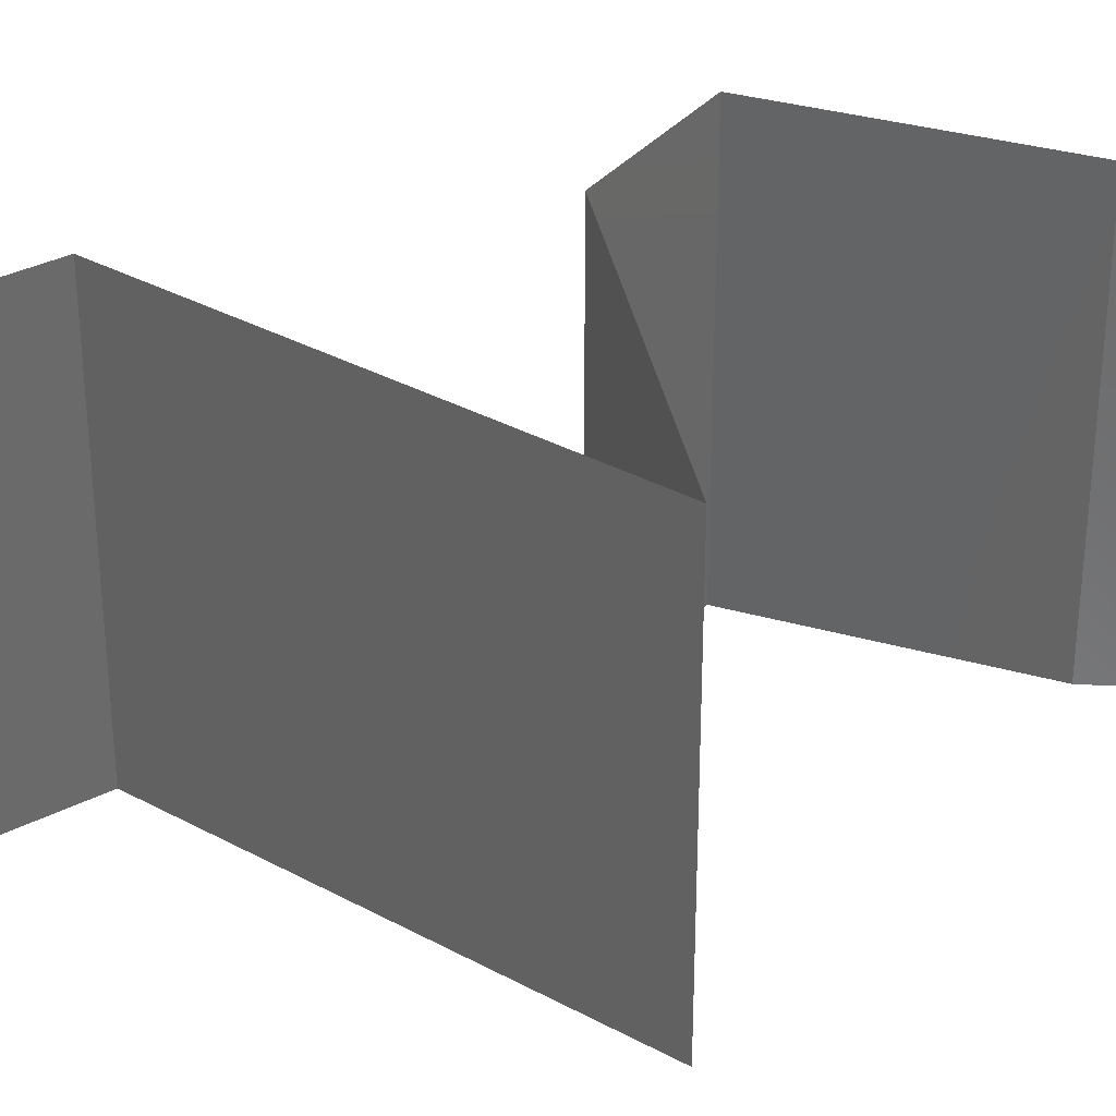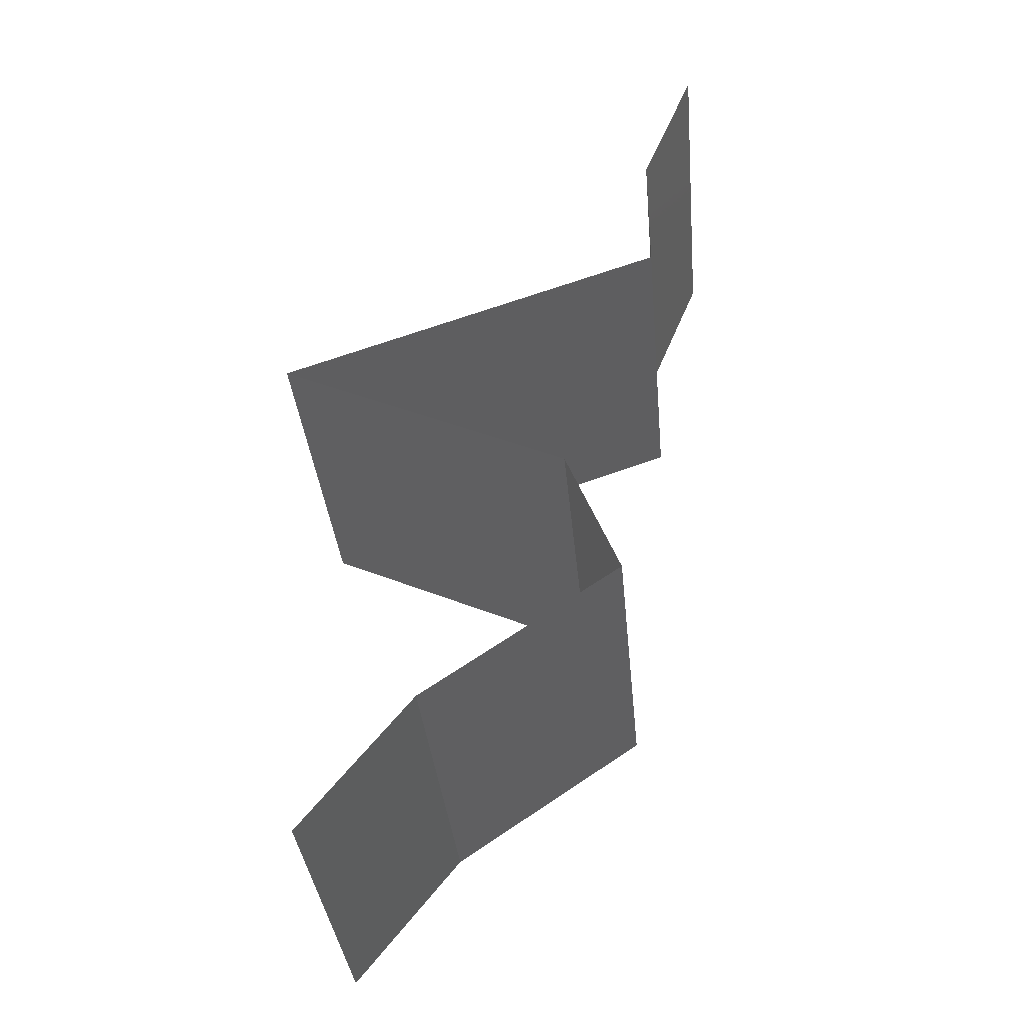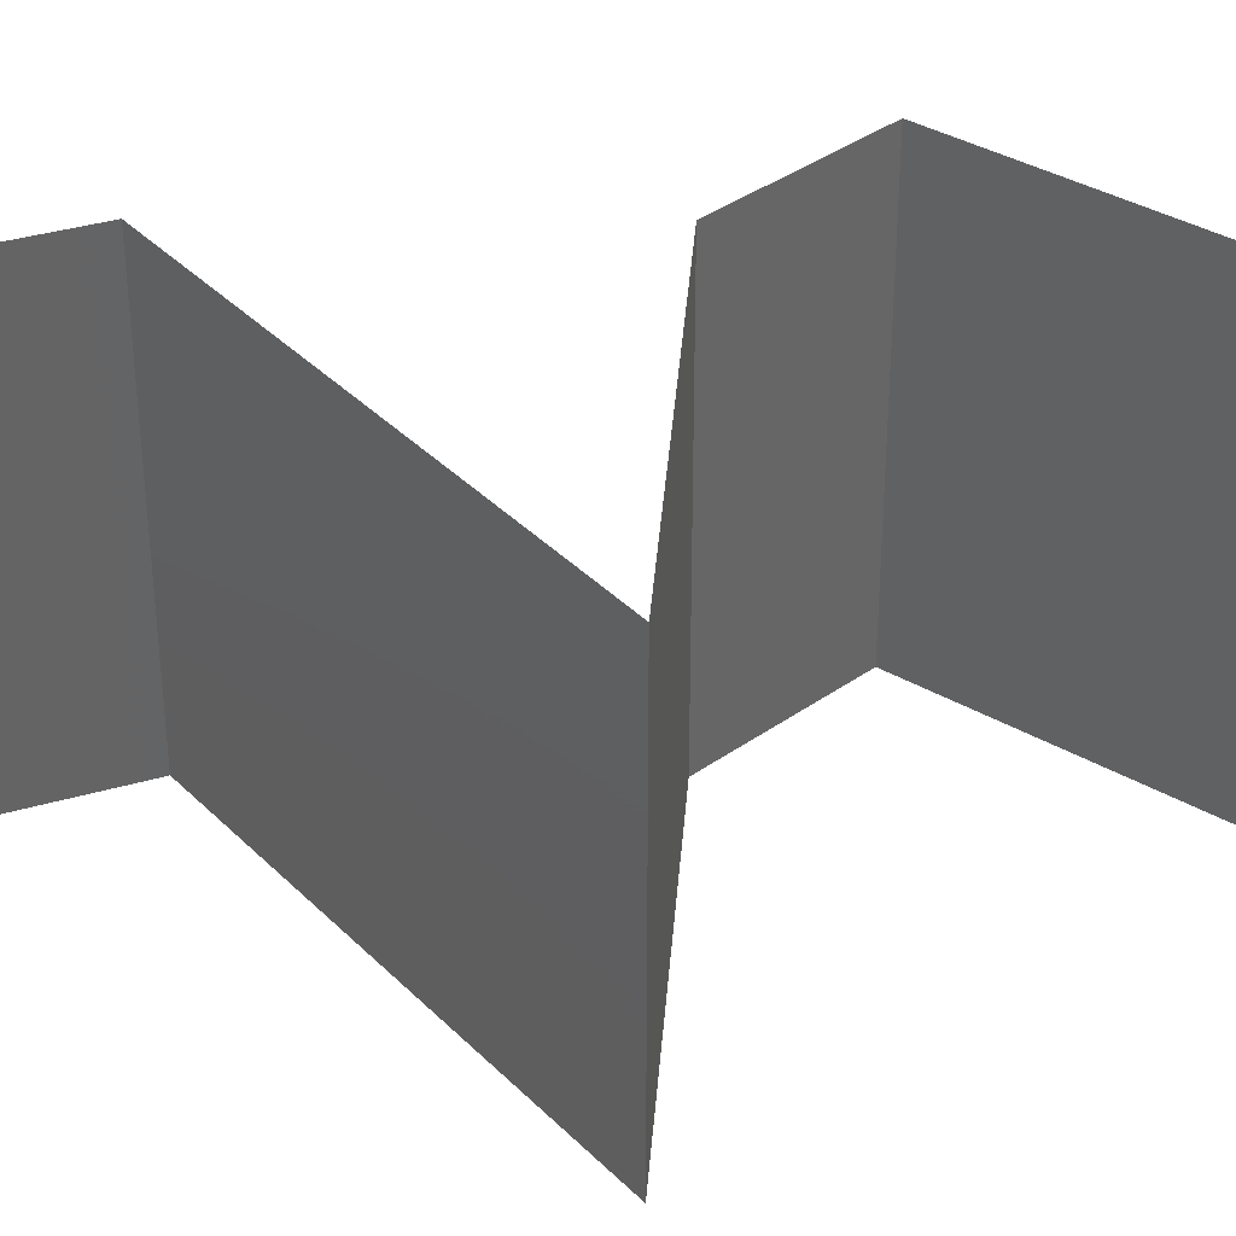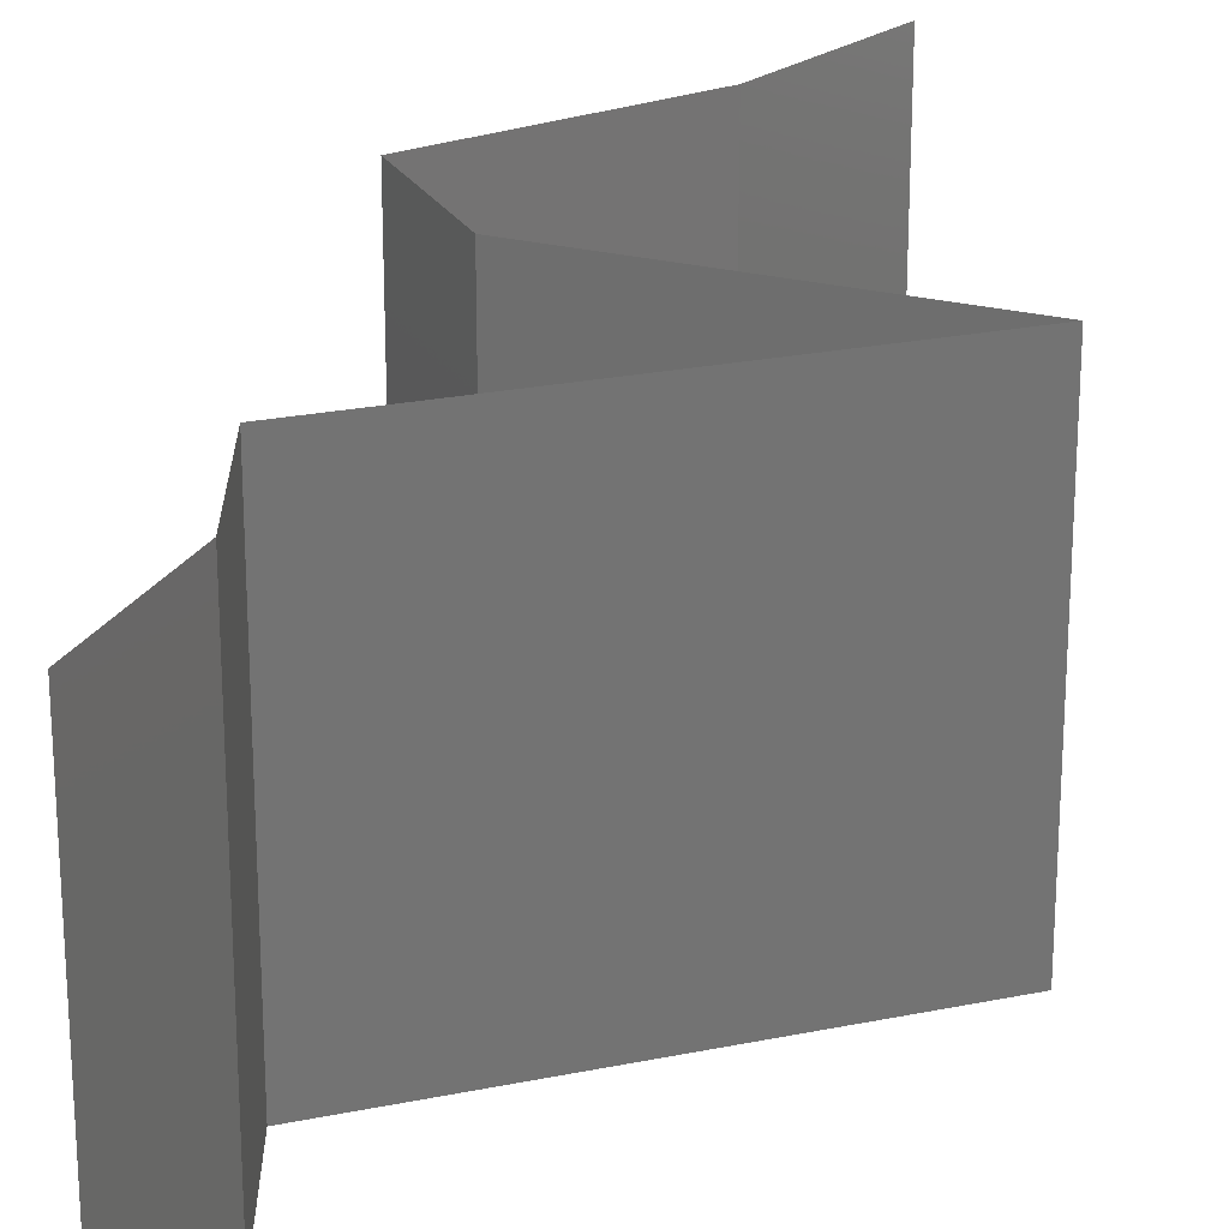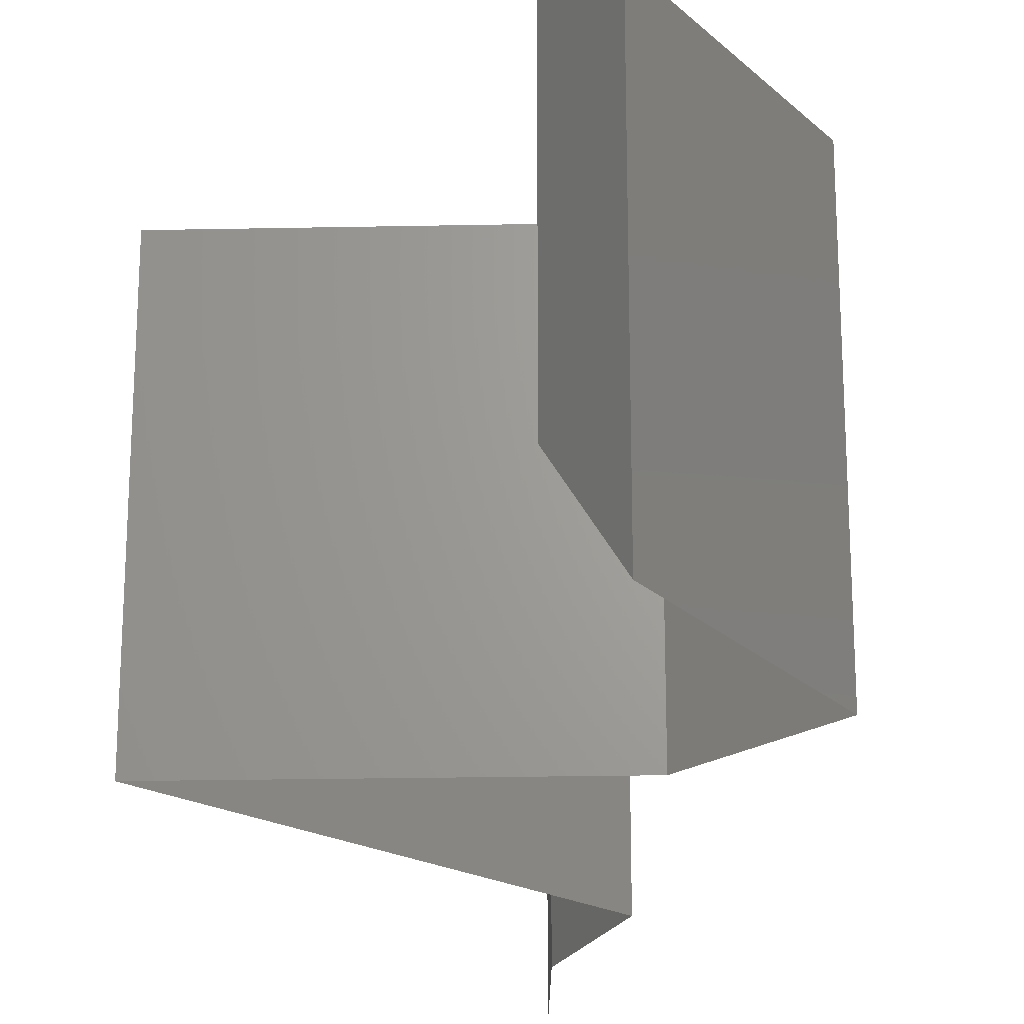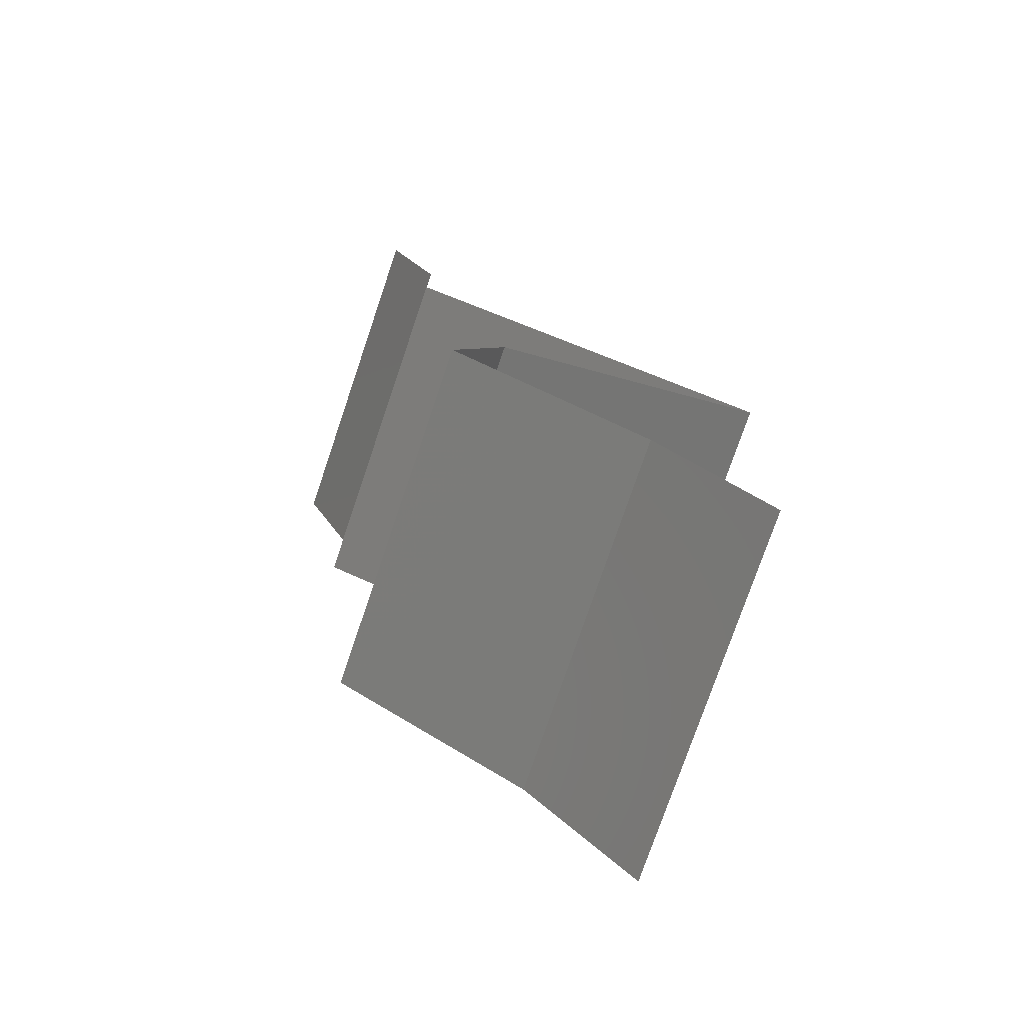
<metadata>
{"format":"stl","ext":"stl","renderer":"f3d","projection":"perspective","resolution":1024,"background":"white","views":[{"elev":34.0,"azim":-124.7,"up":"+Z"},{"elev":-35.4,"azim":5.3,"up":"+Y"},{"elev":38.3,"azim":-110.0,"up":"+Z"},{"elev":23.5,"azim":179.6,"up":"+Z"},{"elev":-23.2,"azim":-22.6,"up":"+Z"},{"elev":-76.6,"azim":161.2,"up":"+Y"}]}
</metadata>
<code>
# stl→obj: 45 verts, 64 faces
v 0.036 0.05162 0
v 0.036 0.05162 0.01
v 0.0375 0.05531 0.005
v 0.039 0.059 0.02
v 0.039 0.059 0.01
v 0.0375 0.05531 0.015
v 0.036 0.05162 0.02
v 0.039 0.059 0
v 0.036 0.04425 0.01
v 0.036 0.04794 0.015
v 0.036 0.04794 0.005
v 0.036 0.04425 0.02
v 0.036 0.04425 0
v 0.02519 0.04056 0
v 0.01438 0.03687 0
v 0.0228 0.03975 0.01136
v 0.01438 0.03687 0.01
v 0.01438 0.03687 0.02
v 0.02519 0.04056 0.02
v 0.02938 0.04199 0.006914
v 0.02981 0.04214 0.01364
v 0.02247 0.03319 0
v 0.02125 0.03374 0.007763
v 0.03055 0.0295 0.01
v 0.03055 0.0295 0.02
v 0.02498 0.03204 0.01351
v 0.03055 0.0295 0
v 0.02636 0.03141 0.005148
v 0.02247 0.03319 0.02
v 0.01949 0.03454 0.01425
v 0.03351 0.02212 0
v 0.03351 0.02212 0.01
v 0.03203 0.02581 0.005
v 0.03203 0.02581 0.015
v 0.03351 0.02212 0.02
v 0.02808 0.01844 0
v 0.02264 0.01475 0.01
v 0.02808 0.01844 0.02
v 0.02264 0.01475 0
v 0.02264 0.01475 0.02
v 0.01666 0.007375 0
v 0.01666 0.007375 0.01
v 0.01965 0.01106 0.005
v 0.01965 0.01106 0.015
v 0.01666 0.007375 0.02
f 1 2 3
f 4 5 6
f 2 7 6
f 5 8 3
f 8 1 3
f 5 2 6
f 7 4 6
f 2 5 3
f 2 9 10
f 9 2 11
f 12 7 10
f 1 13 11
f 2 1 11
f 7 2 10
f 13 9 11
f 9 12 10
f 14 15 16
f 17 18 16
f 18 19 16
f 13 14 20
f 14 16 20
f 19 12 21
f 9 13 20
f 12 9 21
f 16 21 20
f 19 21 16
f 21 9 20
f 15 17 16
f 15 22 23
f 17 15 23
f 24 25 26
f 27 24 28
f 25 29 26
f 18 17 30
f 22 27 28
f 29 18 30
f 26 23 28
f 24 26 28
f 30 23 26
f 30 17 23
f 23 22 28
f 29 30 26
f 31 32 33
f 25 24 34
f 32 35 34
f 24 27 33
f 27 31 33
f 24 32 34
f 35 25 34
f 32 24 33
f 36 37 32
f 37 38 32
f 36 32 31
f 32 38 35
f 37 36 39
f 38 37 40
f 41 42 43
f 40 37 44
f 37 39 43
f 42 45 44
f 39 41 43
f 37 42 44
f 45 40 44
f 42 37 43

</code>
